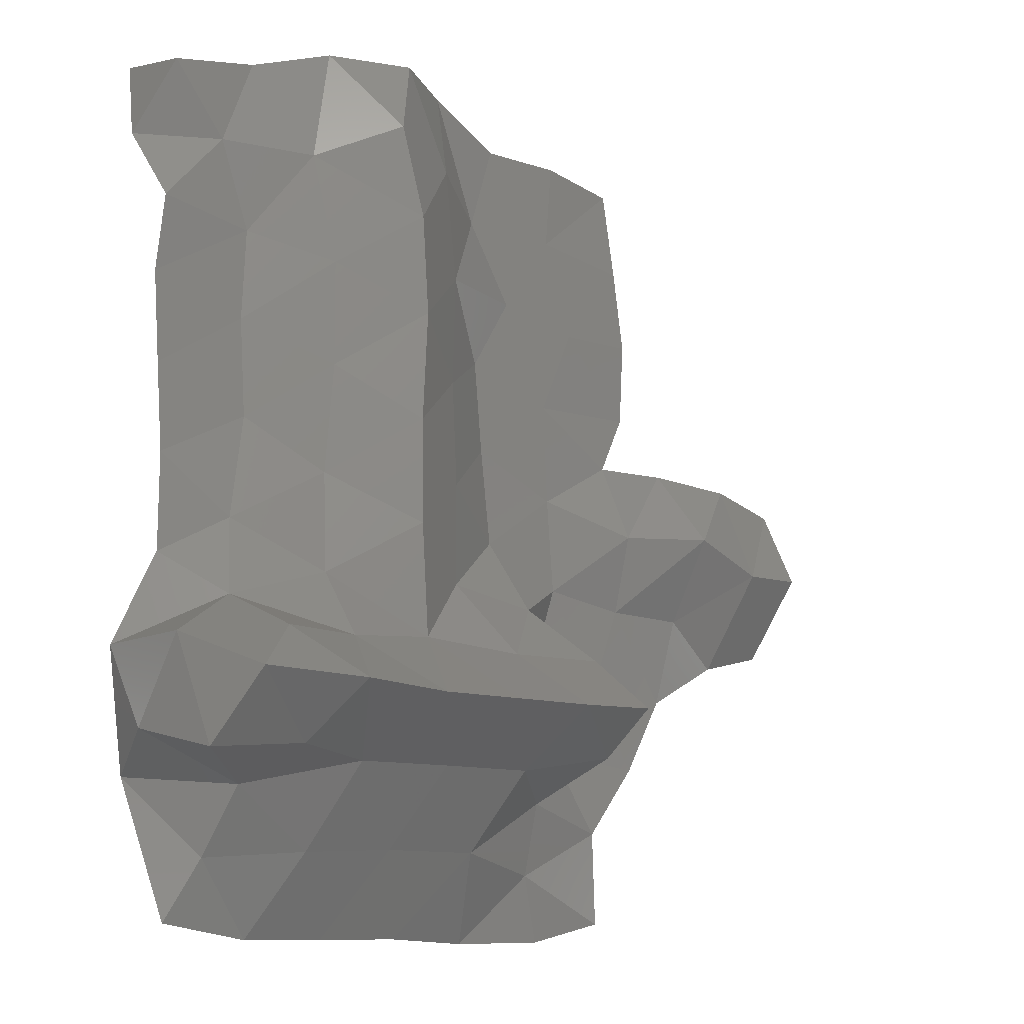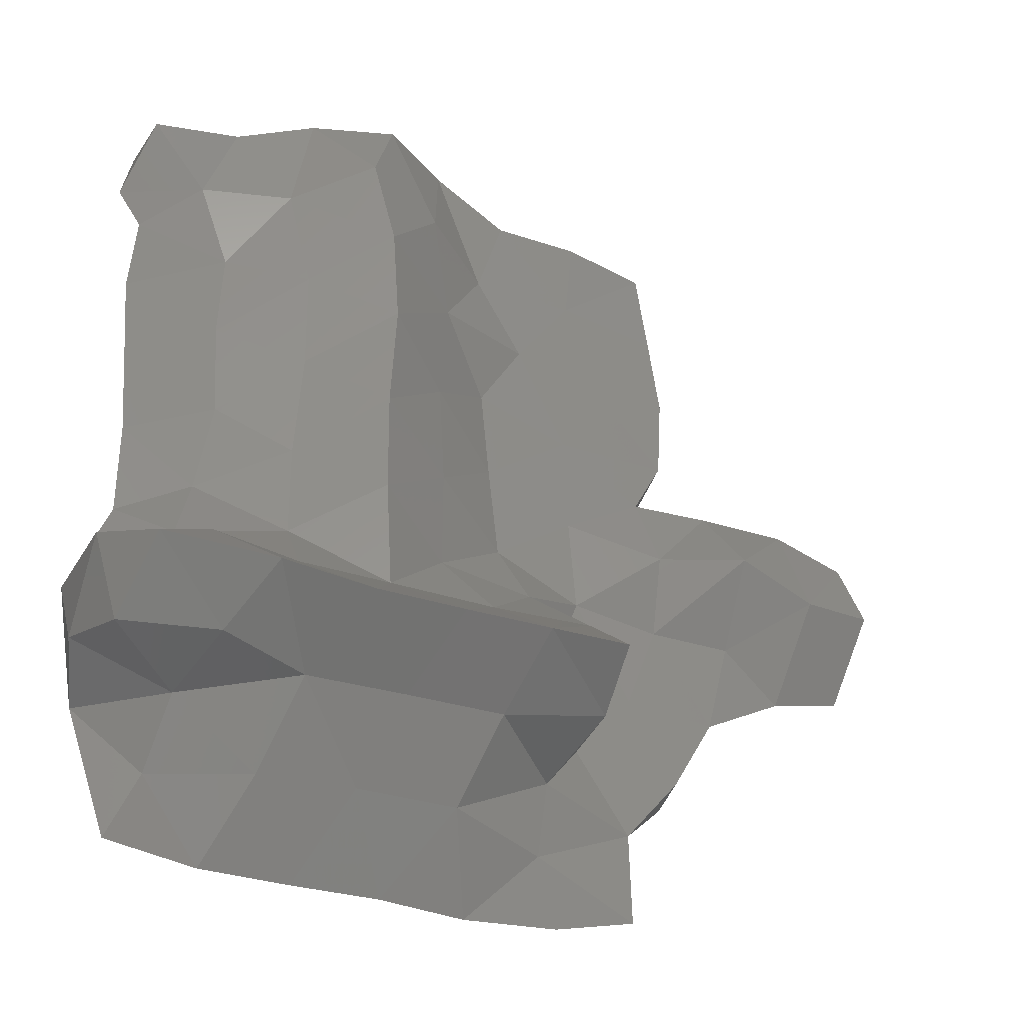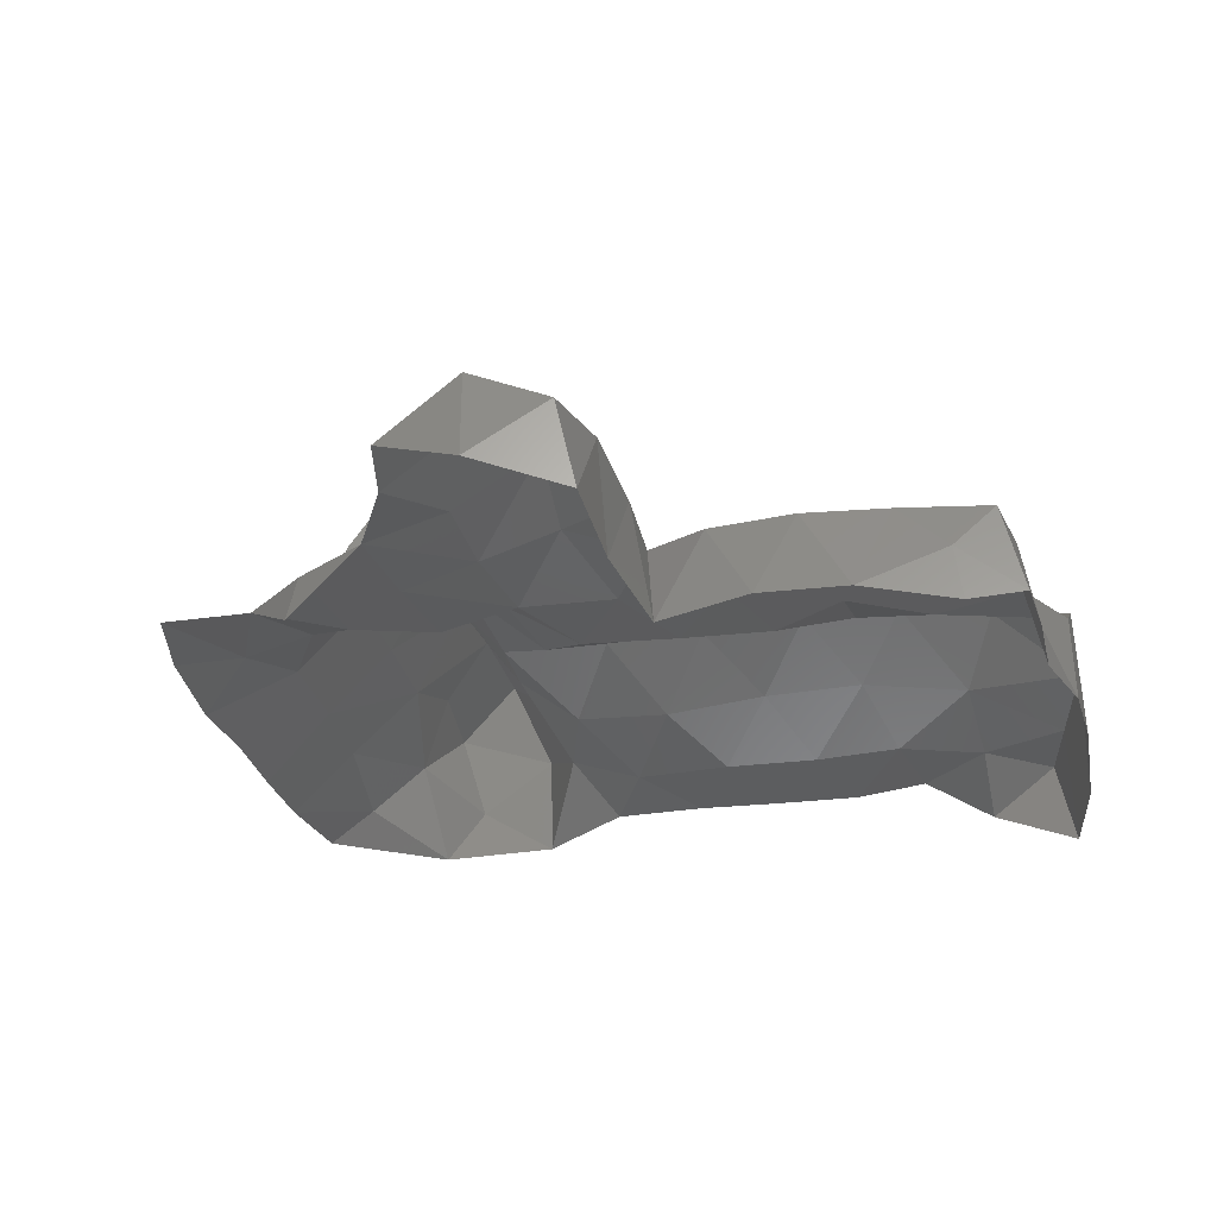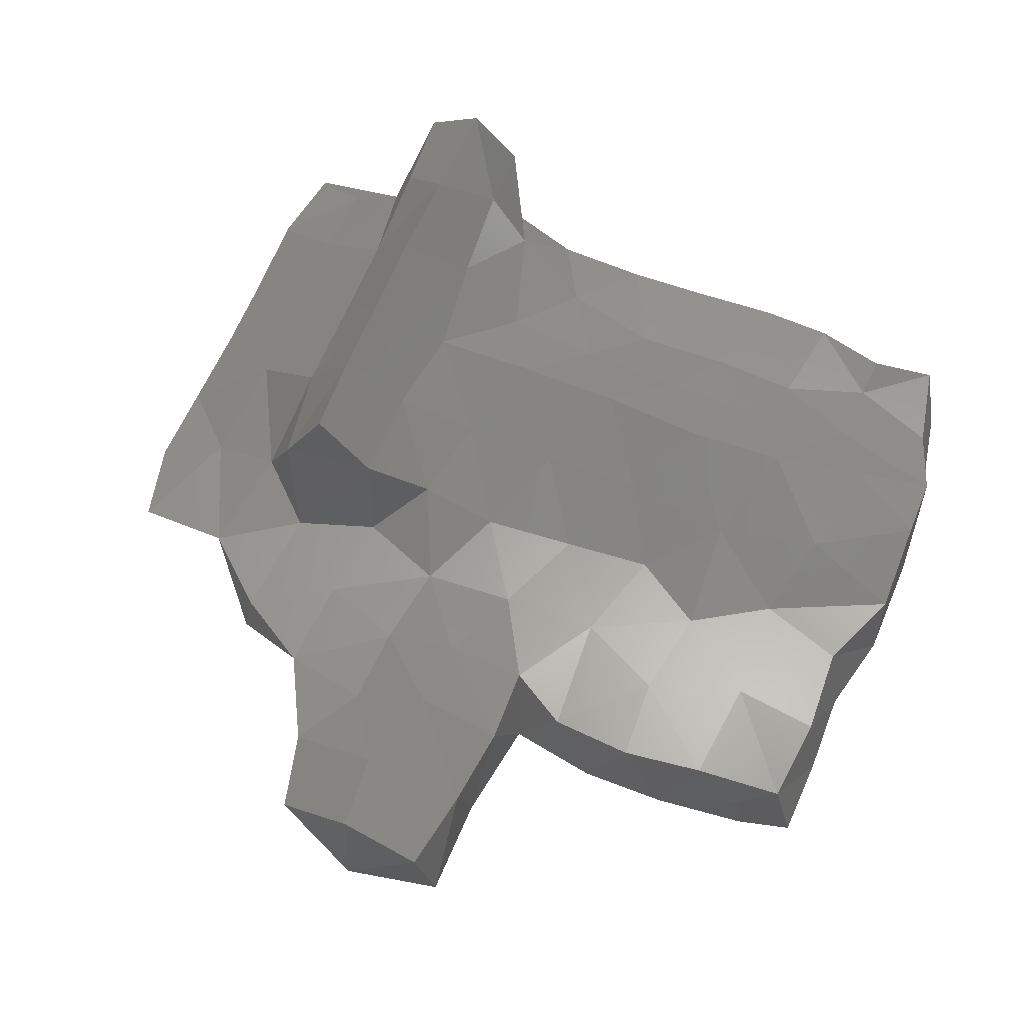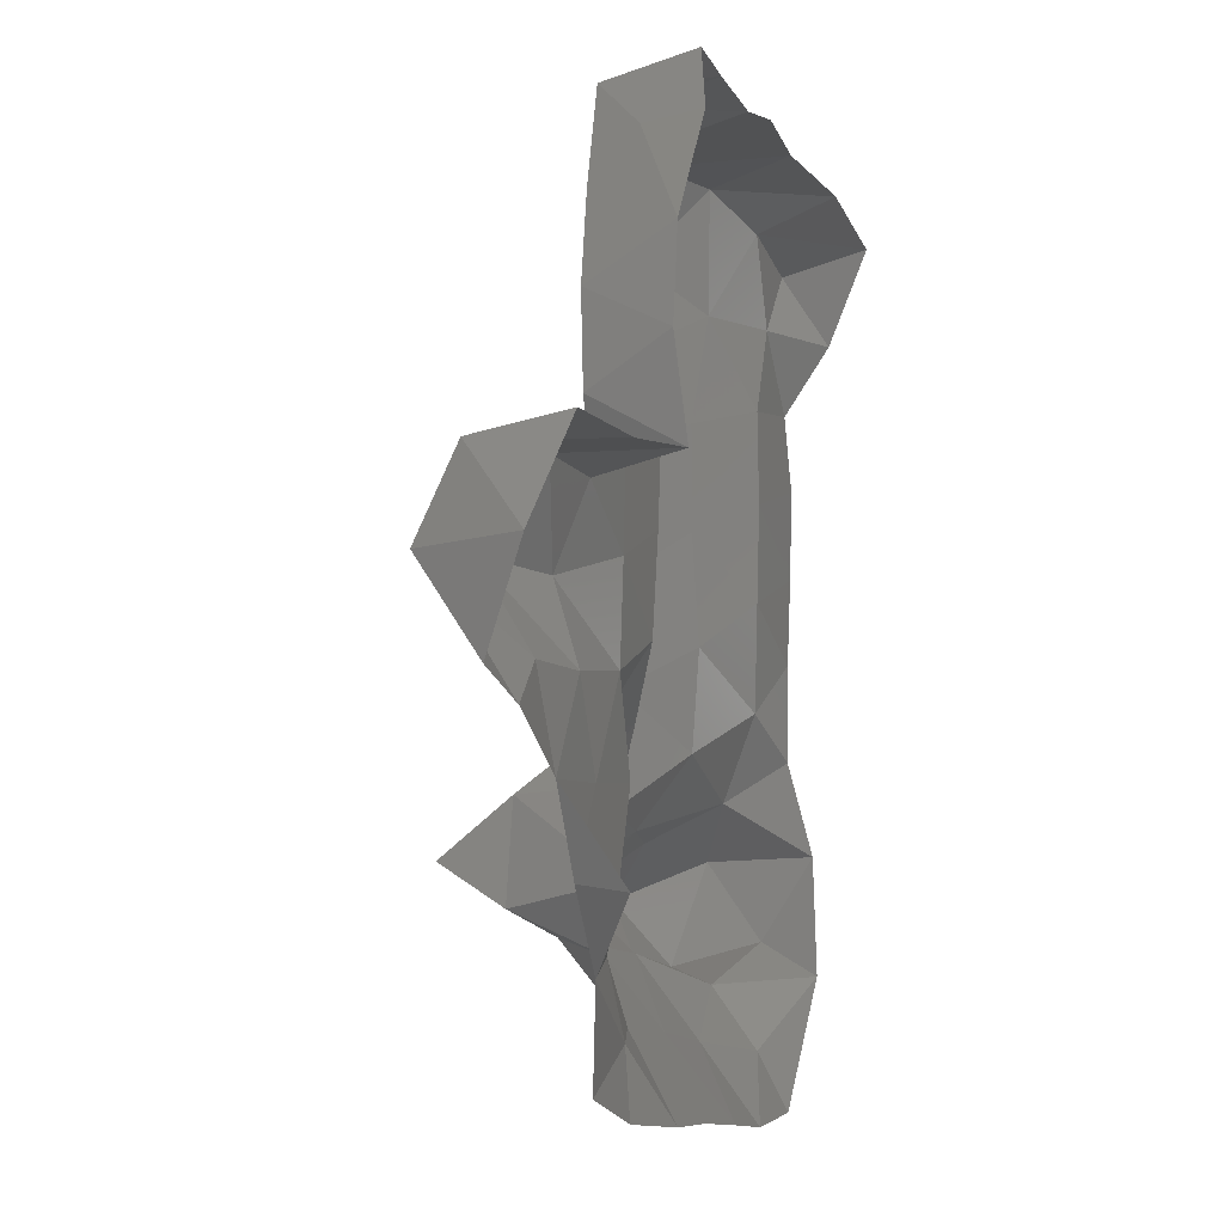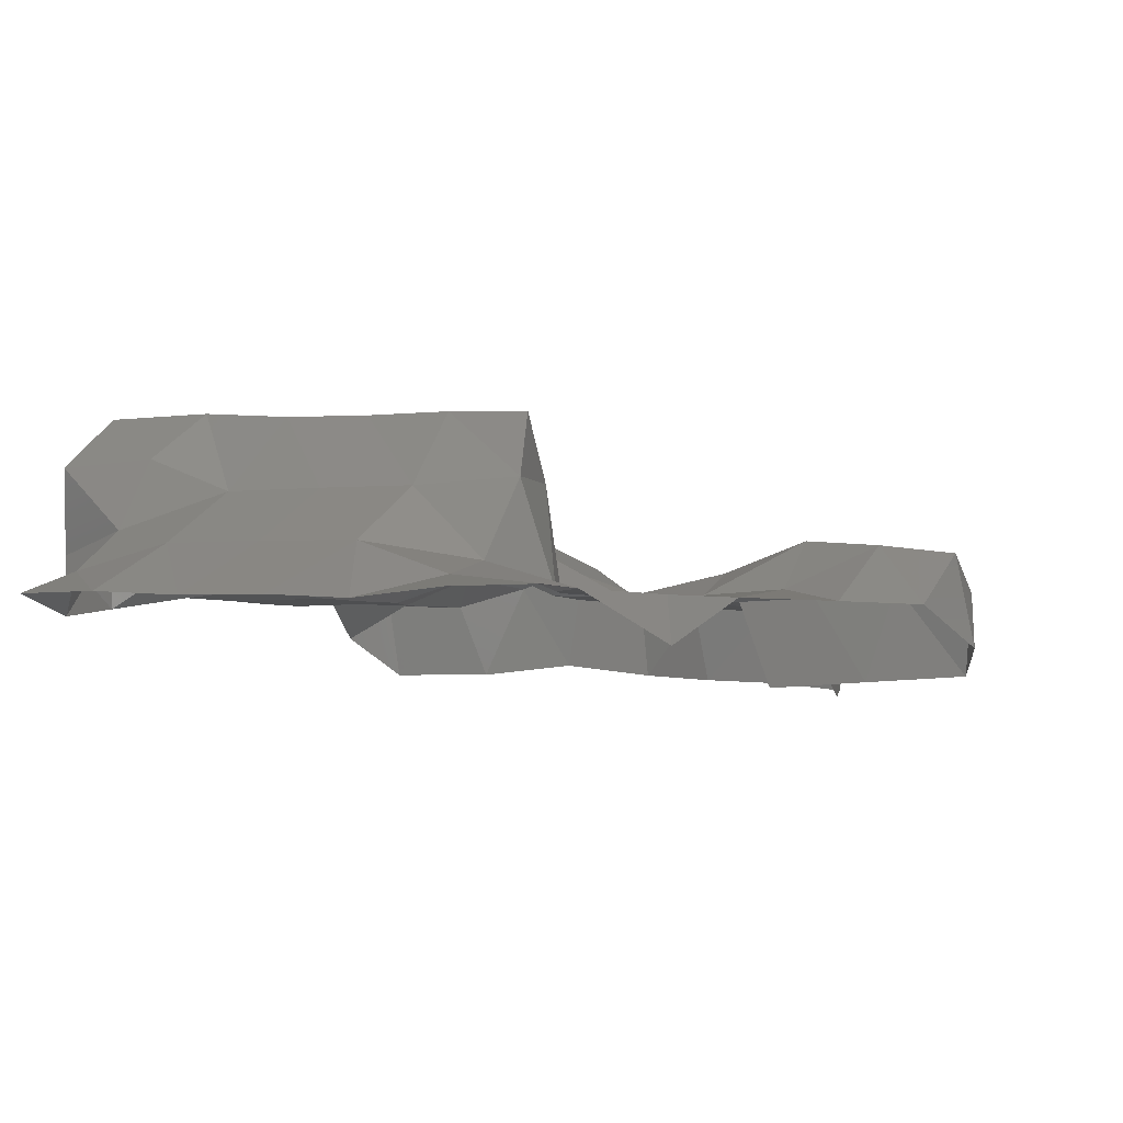
<metadata>
{"format":"stl","ext":"stl","renderer":"f3d","projection":"perspective","resolution":1024,"background":"white","views":[{"elev":-13.5,"azim":-42.4,"up":"+Y"},{"elev":-33.0,"azim":-27.2,"up":"+Y"},{"elev":-28.9,"azim":105.0,"up":"+Z"},{"elev":60.0,"azim":113.2,"up":"+Z"},{"elev":-8.2,"azim":109.6,"up":"+Y"},{"elev":-2.4,"azim":22.7,"up":"+Z"}]}
</metadata>
<code>
# stl→obj: 118 verts, 200 faces
v 25.63 16.32 1.443
v 24.28 23.01 0.2128
v 24.34 22.47 4.119
v 23.44 26.92 0.7152
v 24.6 3.328 1.19
v 28.41 2.757 8.037
v 32.41 2.418 1.67
v 25.87 10.01 1.66
v 24.93 6.838 7.35
v 25.28 12.96 7.365
v 23.65 25.39 6.975
v -10.34 27.49 1.972
v -18.41 25.82 1.935
v -12.22 25.89 8.157
v 24.38 18.93 7.346
v 17.65 27.04 1.308
v 11.46 26.81 1.558
v 17.29 25.94 7.583
v 40 2.578 2.122
v 34.8 2.371 8.902
v 5.315 28.16 1.934
v 10.71 25.53 7.793
v -18.73 24.43 8.265
v -20.17 19.42 5.254
v 22.48 2.425 7.799
v 40.76 1.327 8.231
v 42.15 -4.008 4.164
v -2.342 28.16 2.817
v -6.676 27.74 9.815
v 4.754 27.99 8.452
v 20.82 -26.04 8.056
v 25.63 -21.43 4.297
v 25.12 -20.87 7.747
v 28.33 -15.31 7.649
v -19.95 -25.14 6.52
v -17.36 -34.39 7.935
v -15.64 -30.23 9.582
v -21.59 -16.78 7.215
v -21.79 -22.65 11.09
v -0.8363 27.86 11.83
v 40.08 -10.41 7.171
v 40.92 -4.4 10.93
v 16.65 19.59 7.684
v 19.1 12.55 7.666
v 16.13 6.17 7.877
v 29.58 -8.847 8.386
v 23.53 -8.823 8.028
v 34.45 -11.92 7.424
v 8.686 19.24 7.927
v 12.31 13.6 7.889
v 21.34 -14.99 7.856
v 16.46 -1.159 7.904
v 17.01 -8.044 7.938
v 23.28 -3.245 9.786
v 16.75 -20.31 8.069
v 8.965 8.169 8.06
v 14.69 -14.42 8.103
v 9.622 1.525 8.059
v 10.35 -5.436 8.194
v 4.819 13.2 10.57
v 11.21 -10.77 11.48
v 13.26 -24.56 10.1
v 20.94 -32.7 8.177
v 13.11 -29.66 9.005
v -14.66 19.6 8.209
v -19.28 14.37 8.327
v 14.97 -34.26 8.044
v -12.32 0.008012 8.357
v -12.74 6.936 8.296
v -19.23 2.591 7.996
v -8.443 19.39 10.52
v -12.43 13.4 8.293
v -18.85 -3.544 8.124
v -19.68 8.937 7.973
v 8.279 -34.61 7.358
v -13.74 -7.399 8.997
v -7.269 -3.527 10.9
v -18.92 -10.36 8.21
v -10.96 -35.18 8.009
v -15.69 -13.33 11.92
v -15.12 -25.74 12.67
v 35.45 -4.826 11.59
v -4.423 -34.86 7.676
v -8.694 -29.54 11.47
v 3.261 20.94 11.26
v -6.831 4.208 11.24
v 4.367 -2.507 11.31
v 3.938 4.979 11.34
v 1.924 -34.57 7.681
v 5.728 -28.67 11.44
v -1.649 -28.95 11.53
v -6.908 11.67 11.27
v -7.484 -10.63 11.49
v 29.39 -2.881 12.09
v 4.291 -9.842 11.43
v -21.86 -16.96 15.08
v -3.059 22.04 13.88
v -1.497 15.53 14.33
v -1.011 8.439 14.36
v -1.465 0.6562 14.41
v -1.421 -6.761 14.48
v 13.67 -14.83 15.92
v 14.7 -21.72 15.97
v 0.05395 -23.47 15.48
v 7.182 -23.2 15.48
v -7.195 -23.79 15.4
v 6.344 -15.14 15.58
v -1.047 -14.73 14.66
v -8.238 -15.64 15.75
v -20.79 -24.36 17.45
v -14.91 -16.02 17.42
v -13.87 -23.55 17.95
v 13.97 -18.76 20.81
v 1.692 -19.38 20.93
v -4.768 -19.66 21.04
v -19.68 -19.68 21.42
v 8.006 -19.14 20.98
v -11.61 -19.57 21.55
f 1 2 3
f 4 3 2
f 5 6 7
f 5 8 9
f 8 1 10
f 3 4 11
f 12 13 14
f 1 3 15
f 4 16 11
f 16 17 18
f 19 7 20
f 17 21 22
f 23 13 24
f 18 11 16
f 5 9 25
f 26 27 19
f 25 6 5
f 22 18 17
f 28 12 29
f 28 30 21
f 14 13 23
f 9 8 10
f 1 15 10
f 30 22 21
f 26 19 20
f 6 20 7
f 31 32 33
f 32 34 33
f 29 12 14
f 35 36 37
f 38 35 39
f 30 28 40
f 41 27 42
f 27 26 42
f 15 11 43
f 18 43 11
f 44 15 43
f 11 15 3
f 10 15 44
f 9 10 44
f 45 25 9
f 44 45 9
f 29 40 28
f 34 46 47
f 43 18 22
f 46 34 48
f 49 43 22
f 43 50 44
f 51 34 47
f 52 53 54
f 33 34 51
f 50 43 49
f 25 52 54
f 51 55 33
f 47 54 53
f 45 44 50
f 25 45 52
f 45 50 56
f 51 47 53
f 53 57 51
f 31 33 55
f 45 58 52
f 53 52 59
f 56 58 45
f 55 51 57
f 56 50 60
f 49 60 50
f 58 59 52
f 53 61 57
f 61 53 59
f 55 62 31
f 63 31 64
f 62 64 31
f 65 14 23
f 65 23 24
f 66 65 24
f 67 63 64
f 68 69 70
f 71 14 65
f 72 65 66
f 70 73 68
f 70 69 74
f 65 72 71
f 64 75 67
f 72 74 69
f 66 74 72
f 73 76 68
f 77 68 76
f 78 76 73
f 37 36 79
f 38 80 78
f 35 37 81
f 49 22 30
f 48 41 82
f 83 84 79
f 30 85 49
f 69 68 86
f 58 87 59
f 46 48 82
f 58 56 88
f 76 78 80
f 89 75 90
f 83 89 91
f 72 69 92
f 41 42 82
f 93 77 76
f 81 39 35
f 25 54 6
f 75 64 90
f 29 14 71
f 94 20 6
f 85 60 49
f 71 72 92
f 92 69 86
f 37 79 84
f 87 95 59
f 84 83 91
f 77 86 68
f 87 58 88
f 90 91 89
f 54 94 6
f 60 88 56
f 46 82 94
f 95 61 59
f 47 46 94
f 47 94 54
f 20 82 26
f 26 82 42
f 82 20 94
f 39 96 38
f 80 38 96
f 85 30 40
f 71 97 29
f 93 76 80
f 85 98 60
f 88 60 99
f 62 90 64
f 77 100 86
f 92 98 71
f 93 101 77
f 55 57 102
f 84 81 37
f 92 86 99
f 61 102 57
f 88 100 87
f 62 55 103
f 95 87 101
f 97 71 98
f 40 97 85
f 99 60 98
f 90 104 91
f 62 105 90
f 91 106 84
f 40 29 97
f 107 61 95
f 55 102 103
f 101 100 77
f 108 101 93
f 109 93 80
f 98 85 97
f 99 98 92
f 86 100 99
f 87 100 101
f 95 108 107
f 104 90 105
f 99 100 88
f 106 81 84
f 108 93 109
f 106 91 104
f 39 81 110
f 108 95 101
f 102 61 107
f 109 80 111
f 105 62 103
f 96 39 110
f 106 112 81
f 80 96 111
f 110 81 112
f 102 113 103
f 107 108 114
f 108 109 115
f 110 116 96
f 106 104 115
f 104 105 114
f 102 107 117
f 117 105 103
f 111 96 116
f 109 111 118
f 102 117 113
f 112 106 118
f 117 103 113
f 114 108 115
f 117 114 105
f 117 107 114
f 104 114 115
f 110 112 116
f 115 118 106
f 115 109 118
f 118 111 116
f 112 118 116

</code>
